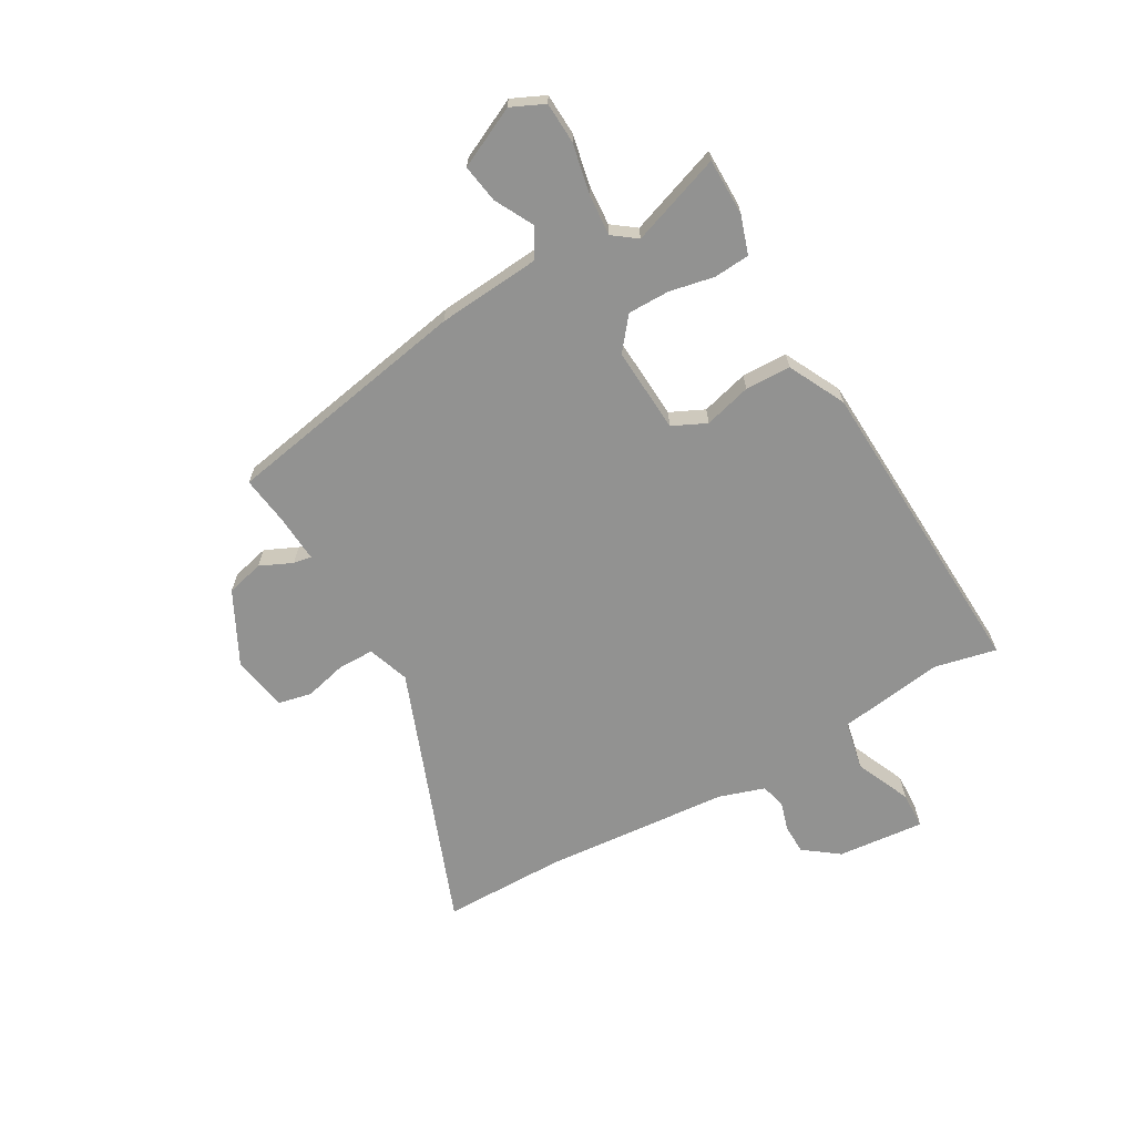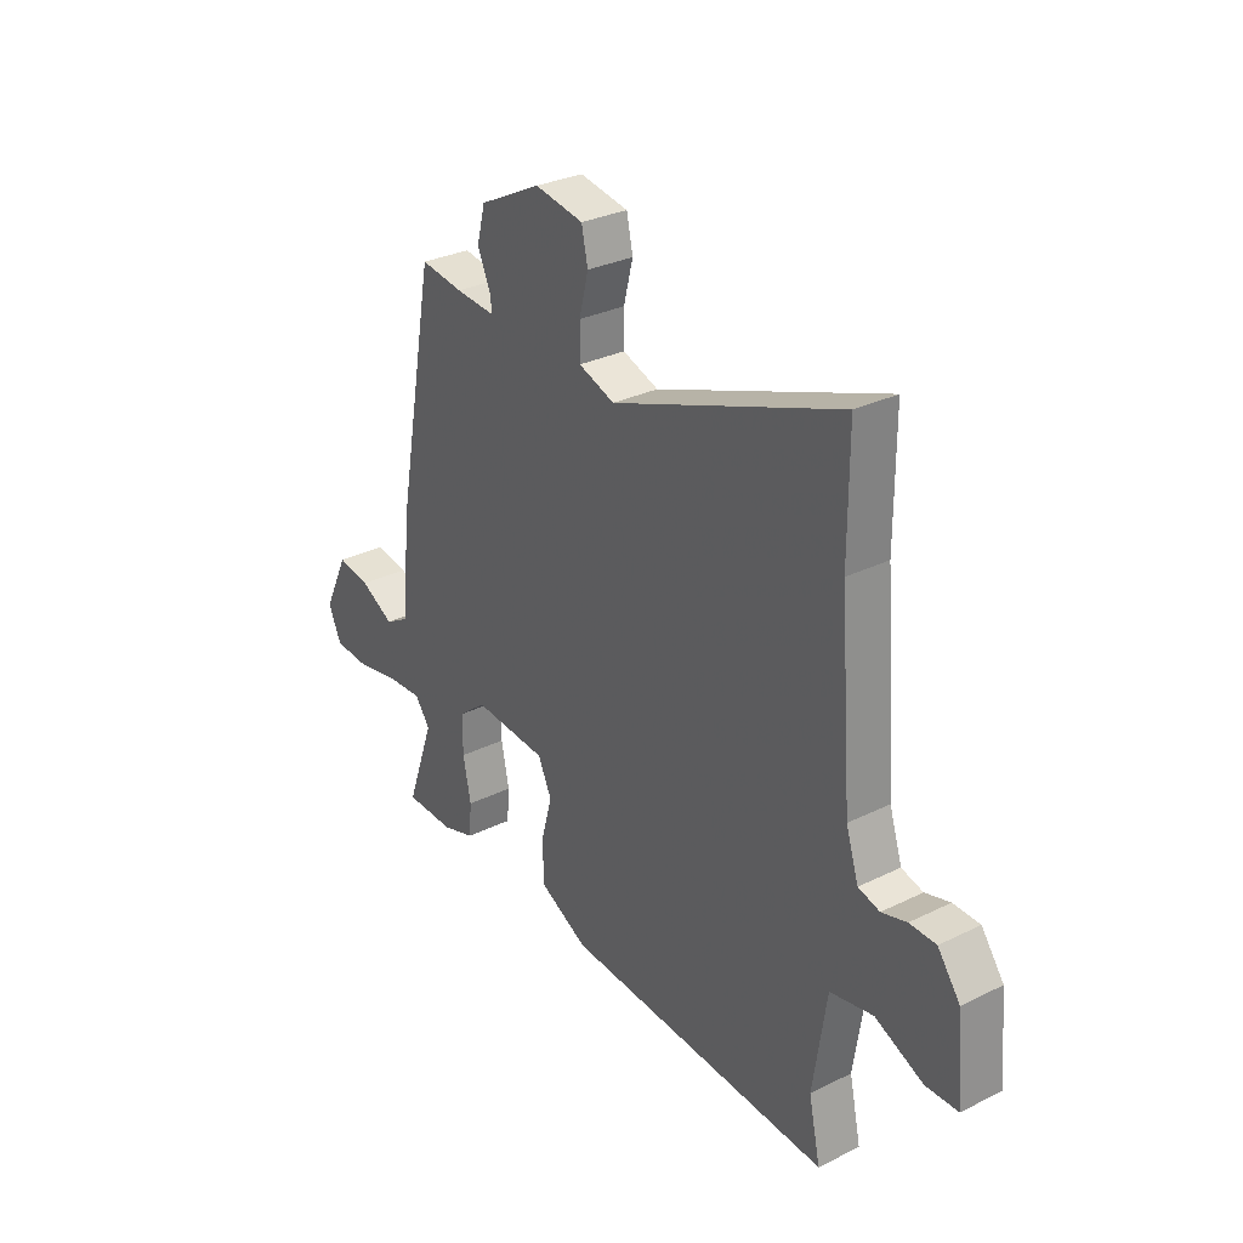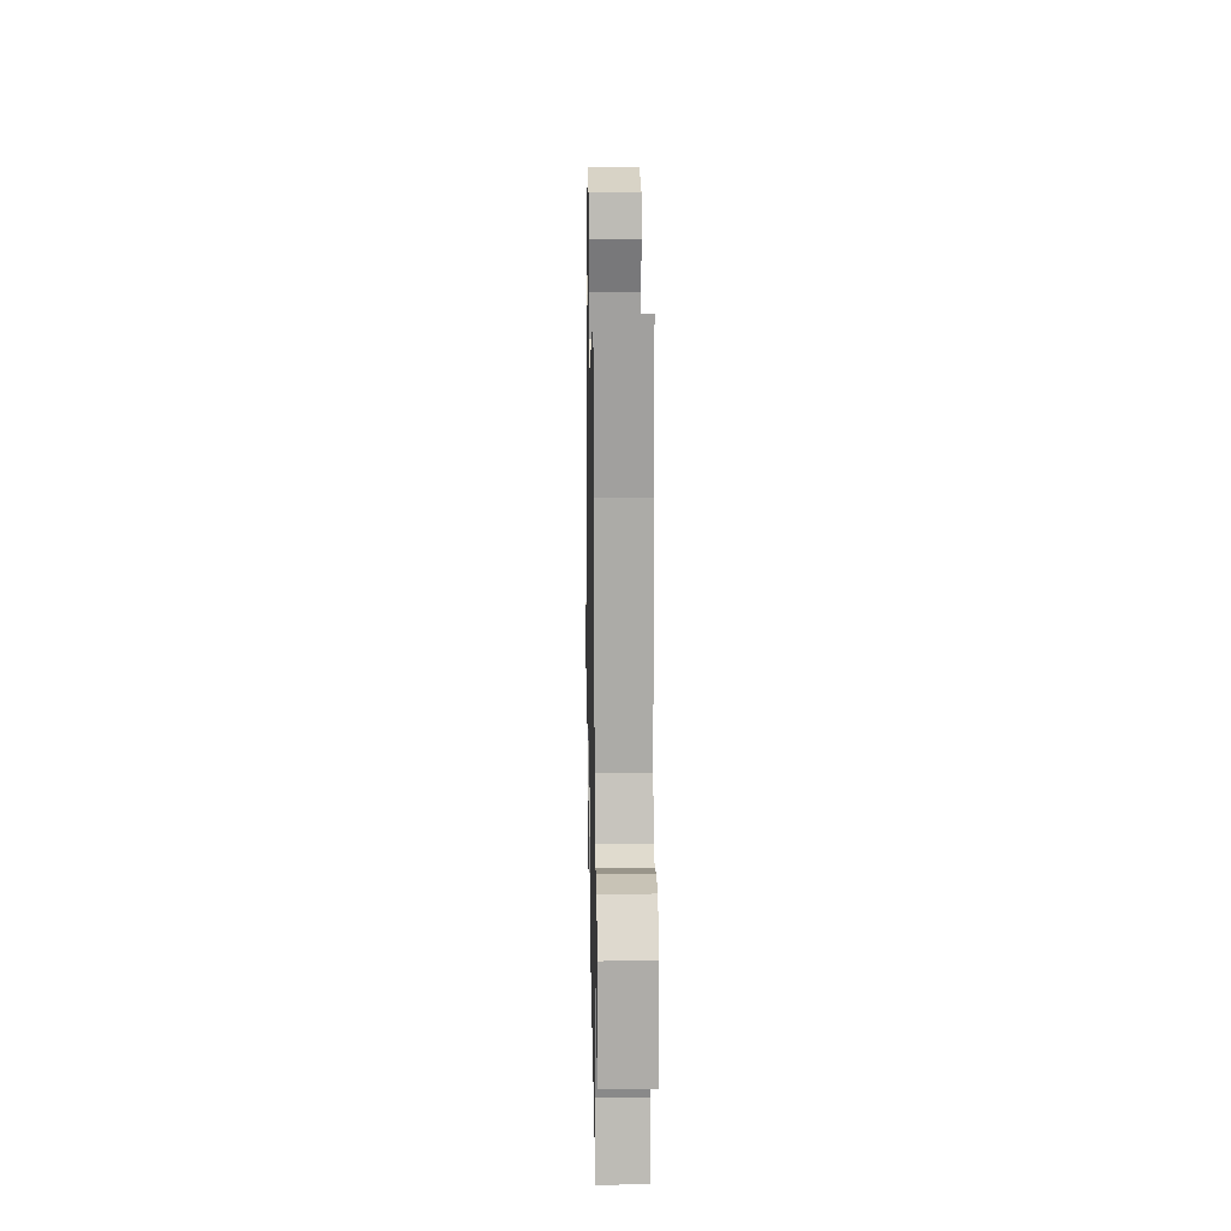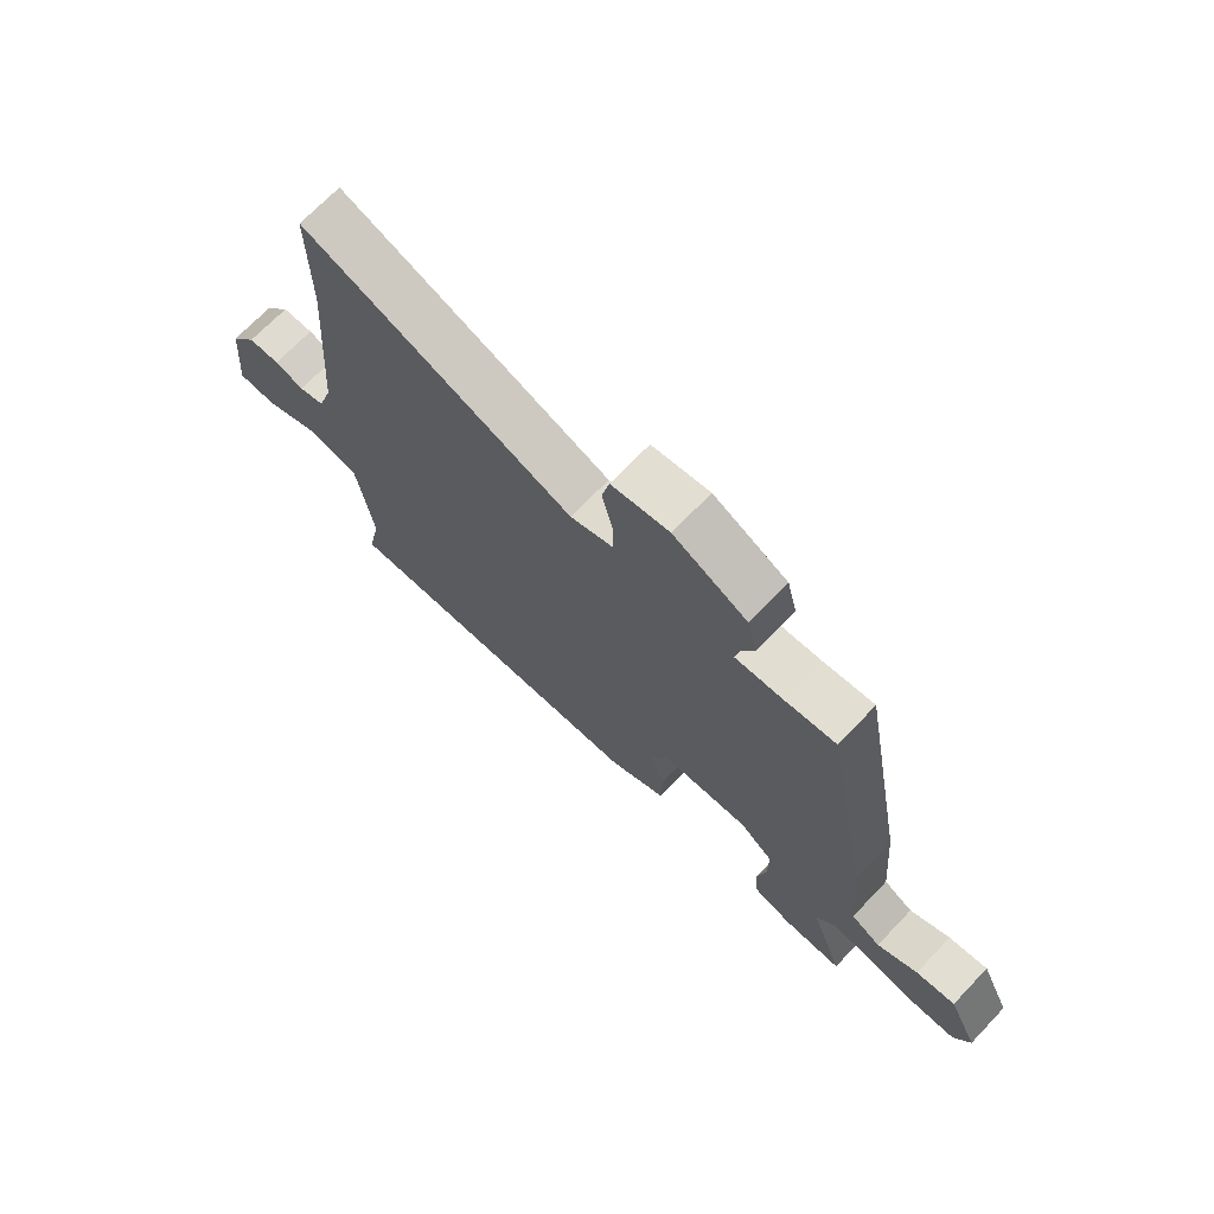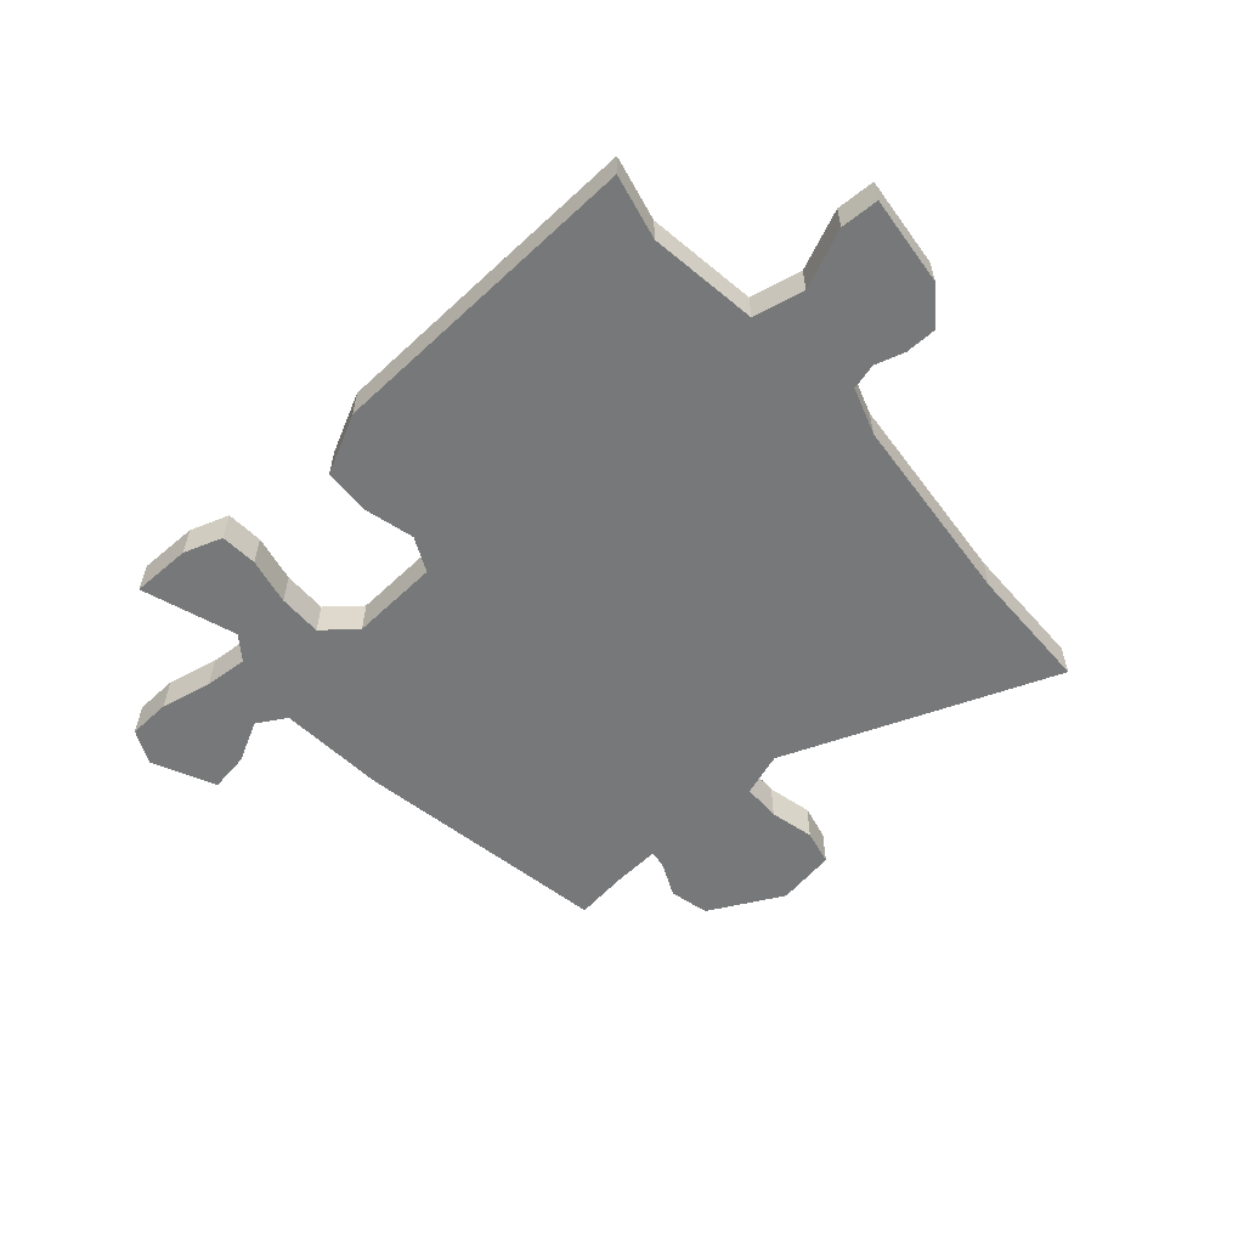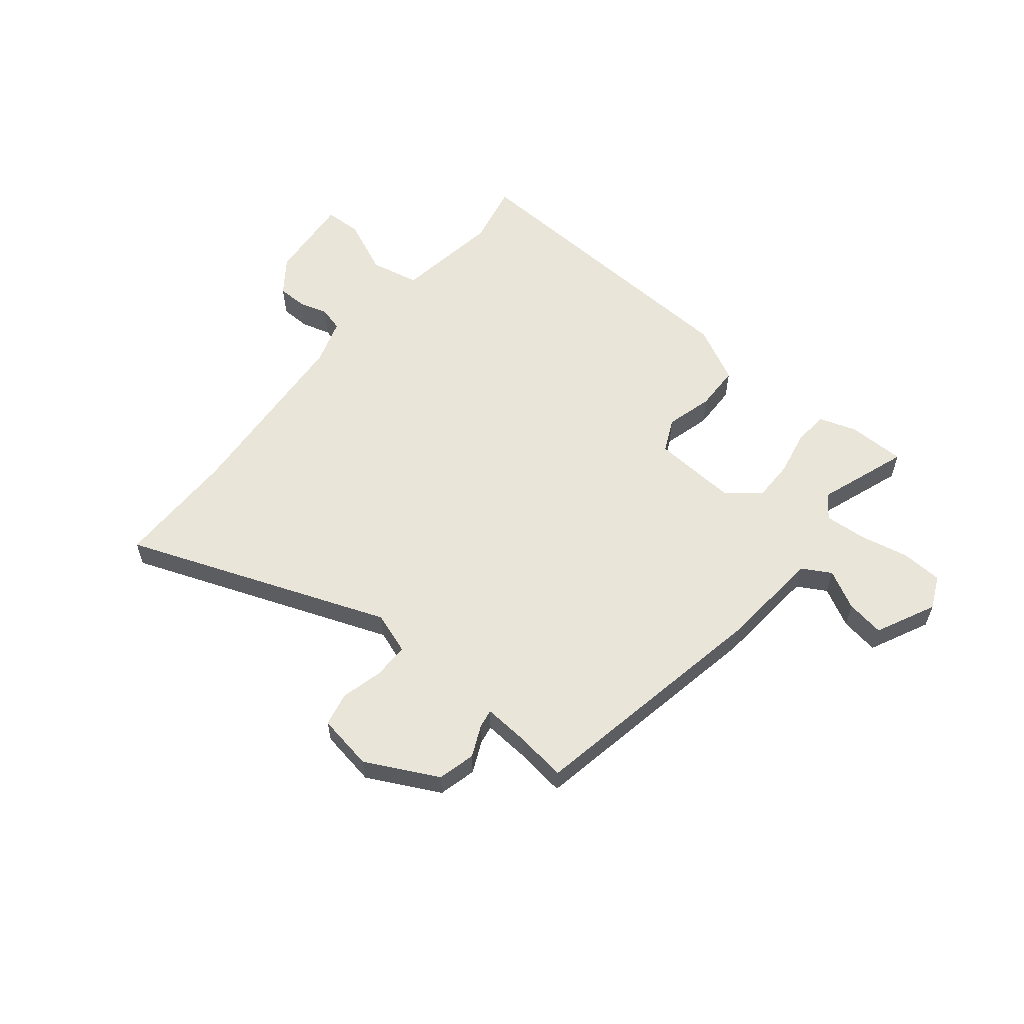
<metadata>
{"format":"obj","ext":"obj","renderer":"f3d","projection":"perspective","resolution":1024,"background":"white","views":[{"elev":-66.2,"azim":119.5,"up":"+Y"},{"elev":30.4,"azim":-125.5,"up":"+Z"},{"elev":18.4,"azim":-91.1,"up":"+Z"},{"elev":70.3,"azim":43.8,"up":"+Z"},{"elev":-57.3,"azim":-139.2,"up":"+Y"},{"elev":58.4,"azim":39.1,"up":"+Y"}]}
</metadata>
<code>
v -0.5 0.07 0.42
v -0.5 0.07 0.637
v -0.032 0.07 0.461
v 0.042 0.07 0.487
v 0.042 0.07 0.551
v 0.023 0.07 0.626
v 0.036 0.07 0.686
v 0.136 0.07 0.703
v 0.264 0.07 0.638
v 0.281 0.07 0.571
v 0.255 0.07 0.514
v 0.25 0.07 0.482
v 0.333 0.07 0.488
v 0.421 0.07 0.5
v 0.503 0.07 0.061
v 0.519 0.07 -0.123
v 0.57 0.07 -0.152
v 0.639 0.07 -0.115
v 0.707 0.07 -0.104
v 0.758 0.07 -0.21
v 0.731 0.07 -0.269
v 0.658 0.07 -0.273
v 0.57 0.07 -0.255
v 0.496 0.07 -0.25
v 0.465 0.07 -0.292
v 0.522 0.07 -0.453
v 0.42 0.07 -0.454
v 0.353 0.07 -0.432
v 0.348 0.07 -0.369
v 0.364 0.07 -0.289
v 0.364 0.07 -0.215
v 0.307 0.07 -0.169
v 0.155 0.07 -0.179
v 0.127 0.07 -0.239
v 0.15 0.07 -0.323
v 0.148 0.07 -0.404
v 0.048 0.07 -0.455
v -0.504 0.07 -0.484
v -0.48 0.07 -0.373
v -0.508 0.07 -0.186
v -0.596 0.07 -0.168
v -0.695 0.07 -0.212
v -0.761 0.07 -0.21
v -0.747 0.07 -0.055
v -0.701 0.07 0.007
v -0.647 0.07 0.008
v -0.596 0.07 -0.007
v -0.552 0.07 0.005
v -0.526 0.07 0.086
v -0.5 0 0.42
v -0.5 0 0.637
v -0.032 0 0.461
v 0.042 0 0.487
v 0.042 0 0.551
v 0.023 0 0.626
v 0.036 0 0.686
v 0.136 0 0.703
v 0.264 0 0.638
v 0.281 0 0.571
v 0.255 0 0.514
v 0.25 0 0.482
v 0.333 0 0.488
v 0.421 0 0.5
v 0.503 0 0.061
v 0.519 0 -0.123
v 0.57 0 -0.152
v 0.639 0 -0.115
v 0.707 0 -0.104
v 0.758 0 -0.21
v 0.731 0 -0.269
v 0.658 0 -0.273
v 0.57 0 -0.255
v 0.496 0 -0.25
v 0.465 0 -0.292
v 0.522 0 -0.453
v 0.42 0 -0.454
v 0.353 0 -0.432
v 0.348 0 -0.369
v 0.364 0 -0.289
v 0.364 0 -0.215
v 0.307 0 -0.169
v 0.155 0 -0.179
v 0.127 0 -0.239
v 0.15 0 -0.323
v 0.148 0 -0.404
v 0.048 0 -0.455
v -0.504 0 -0.484
v -0.48 0 -0.373
v -0.508 0 -0.186
v -0.596 0 -0.168
v -0.695 0 -0.212
v -0.761 0 -0.21
v -0.747 0 -0.055
v -0.701 0 0.007
v -0.647 0 0.008
v -0.596 0 -0.007
v -0.552 0 0.005
v -0.526 0 0.086
f 44 45 46 47
f 44 47 48
f 41 42 43 44
f 40 41 44 48
f 36 37 38 39
f 34 35 36 39
f 33 34 39 40
f 32 33 40 48
f 27 28 29 30
f 25 26 27 30
f 24 25 30 31
f 23 24 31 32
f 21 22 23 32
f 17 18 19 20
f 17 20 21 32
f 13 14 15 16
f 12 13 16
f 8 9 10 11
f 8 11 12
f 5 6 7 8
f 4 5 8 12
f 3 4 12 16
f 1 2 3 16
f 17 32 48 49
f 1 16 17 49
f 96 95 94 93
f 97 96 93
f 93 92 91 90
f 97 93 90 89
f 88 87 86 85
f 88 85 84 83
f 89 88 83 82
f 97 89 82 81
f 79 78 77 76
f 79 76 75 74
f 80 79 74 73
f 81 80 73 72
f 81 72 71 70
f 69 68 67 66
f 81 70 69 66
f 65 64 63 62
f 65 62 61
f 60 59 58 57
f 61 60 57
f 57 56 55 54
f 61 57 54 53
f 65 61 53 52
f 65 52 51 50
f 98 97 81 66
f 98 66 65 50
f 1 50 51 2
f 2 51 52 3
f 3 52 53 4
f 4 53 54 5
f 5 54 55 6
f 6 55 56 7
f 7 56 57 8
f 8 57 58 9
f 9 58 59 10
f 10 59 60 11
f 11 60 61 12
f 12 61 62 13
f 13 62 63 14
f 14 63 64 15
f 15 64 65 16
f 16 65 66 17
f 17 66 67 18
f 18 67 68 19
f 19 68 69 20
f 20 69 70 21
f 21 70 71 22
f 22 71 72 23
f 23 72 73 24
f 24 73 74 25
f 25 74 75 26
f 26 75 76 27
f 27 76 77 28
f 28 77 78 29
f 29 78 79 30
f 30 79 80 31
f 31 80 81 32
f 32 81 82 33
f 33 82 83 34
f 34 83 84 35
f 35 84 85 36
f 36 85 86 37
f 37 86 87 38
f 38 87 88 39
f 39 88 89 40
f 40 89 90 41
f 41 90 91 42
f 42 91 92 43
f 43 92 93 44
f 44 93 94 45
f 45 94 95 46
f 46 95 96 47
f 47 96 97 48
f 48 97 98 49
f 49 98 50 1

</code>
